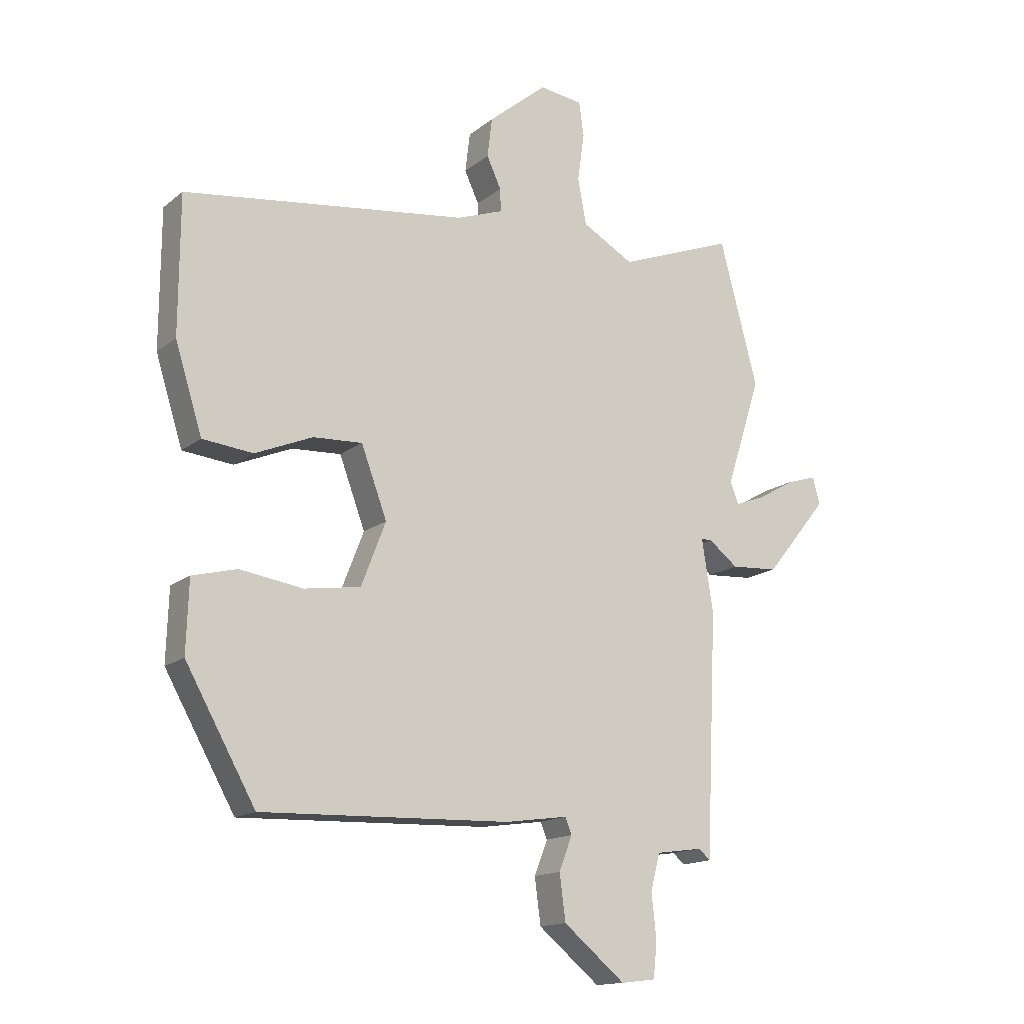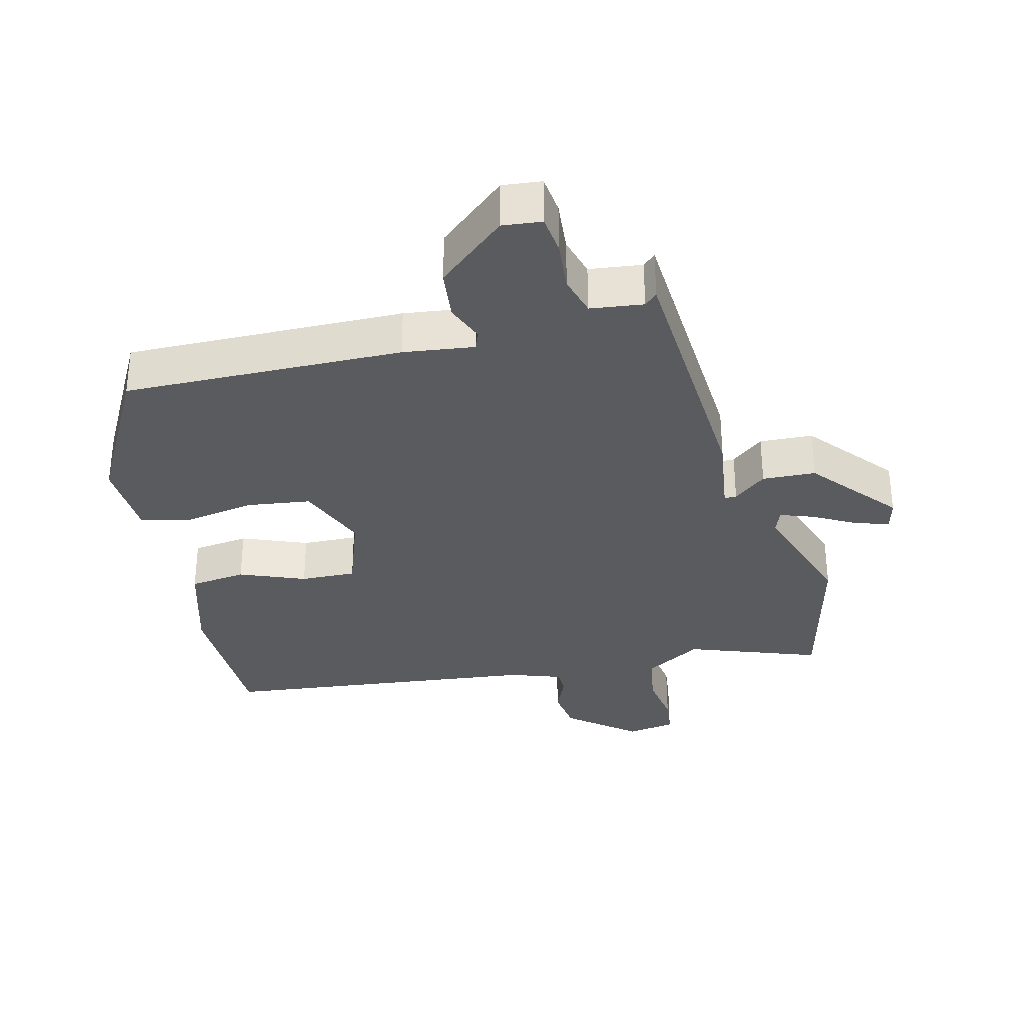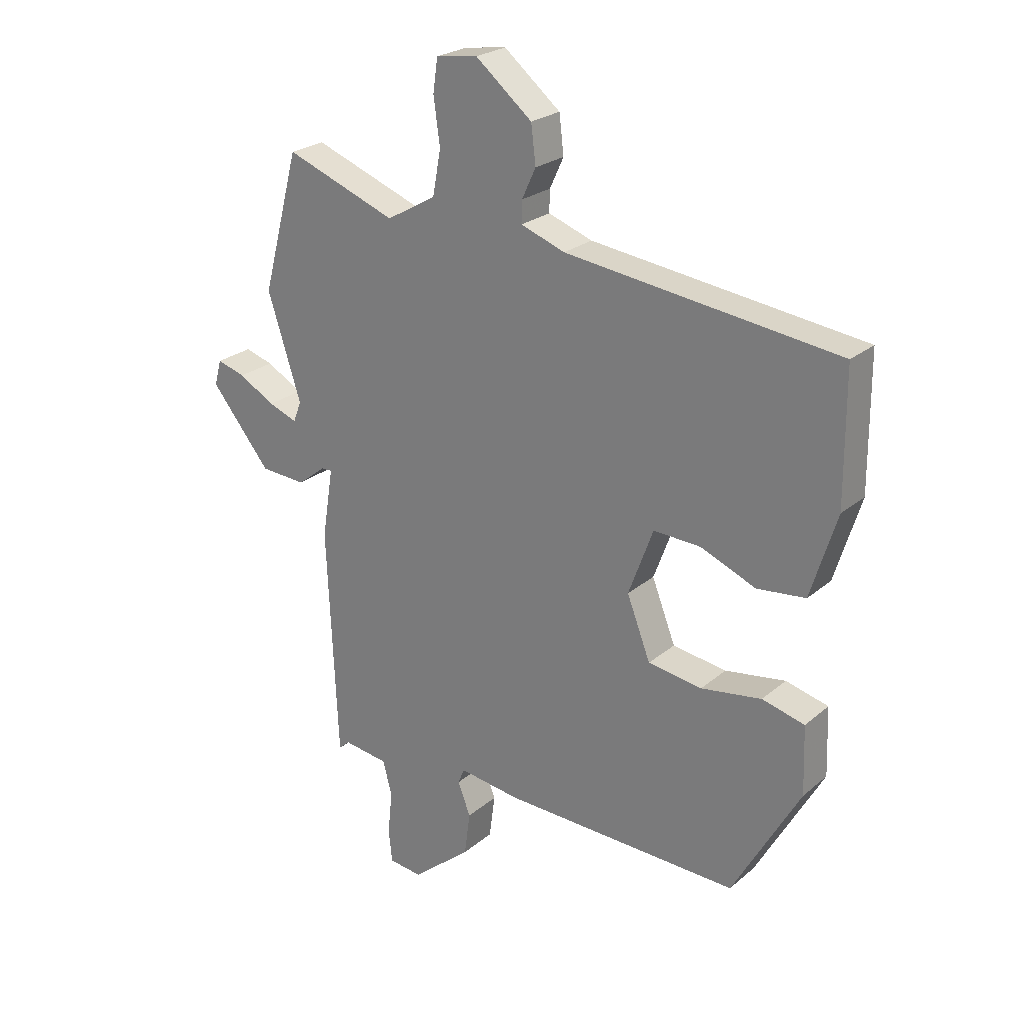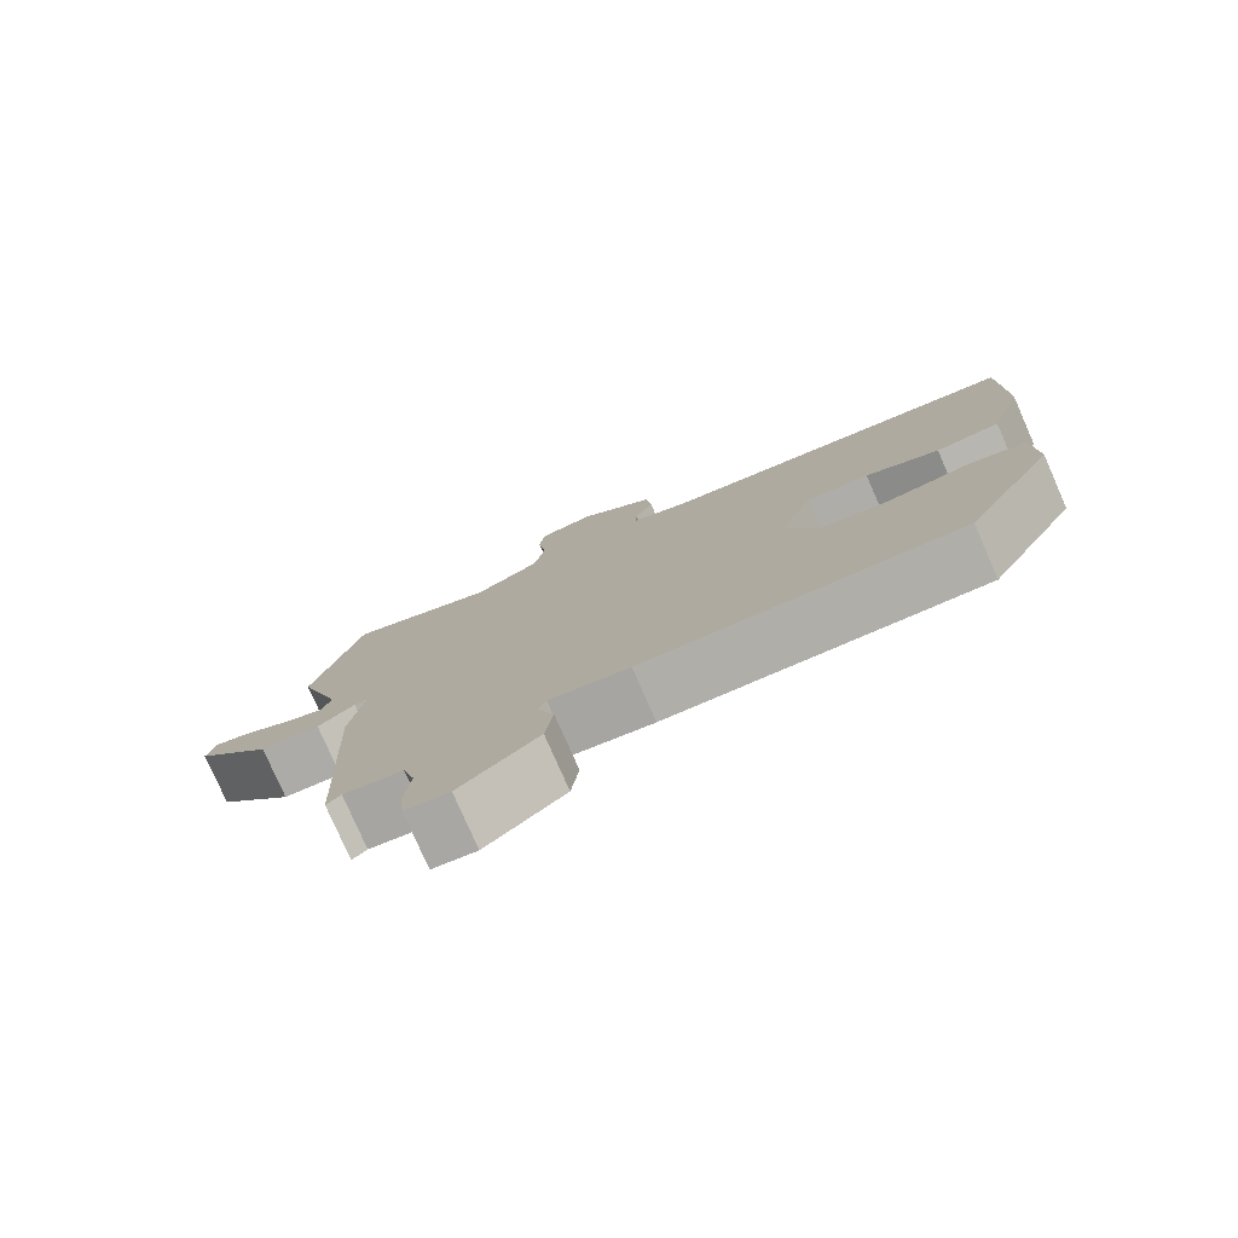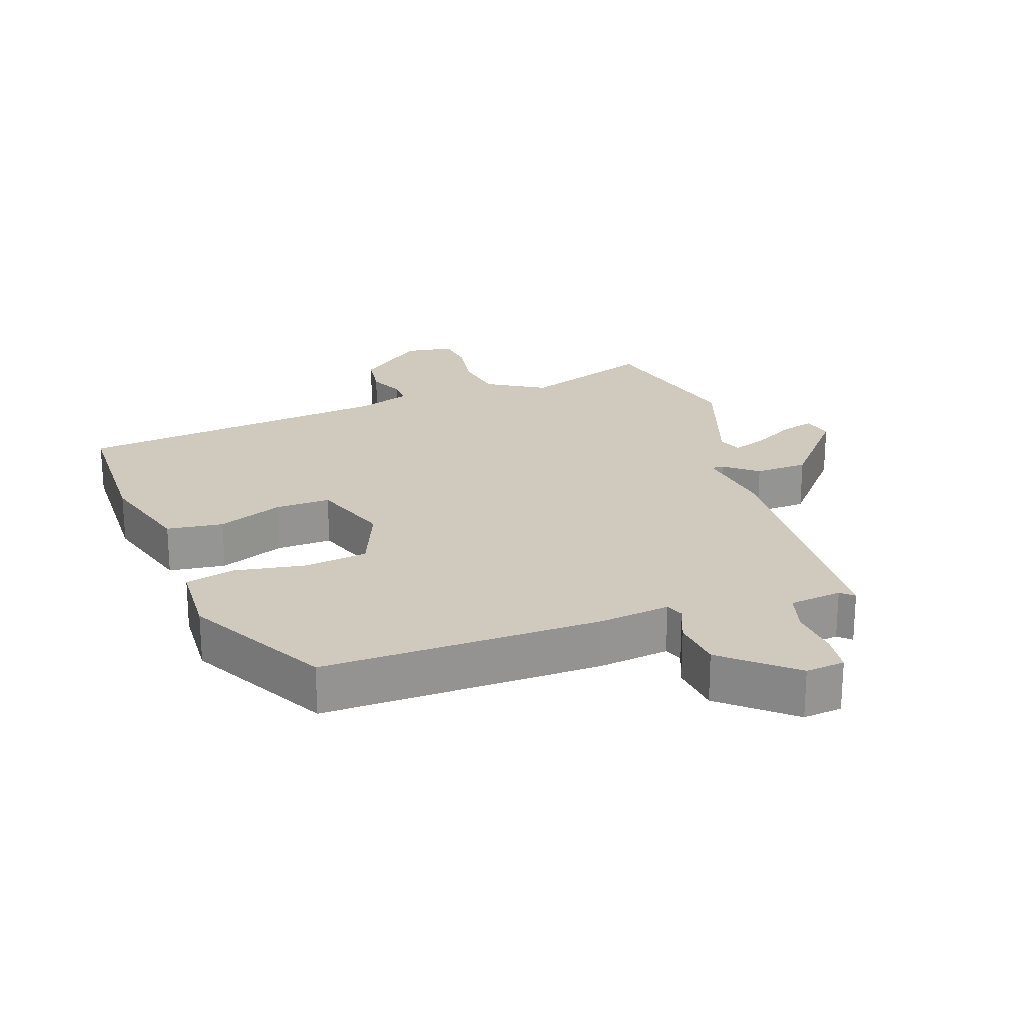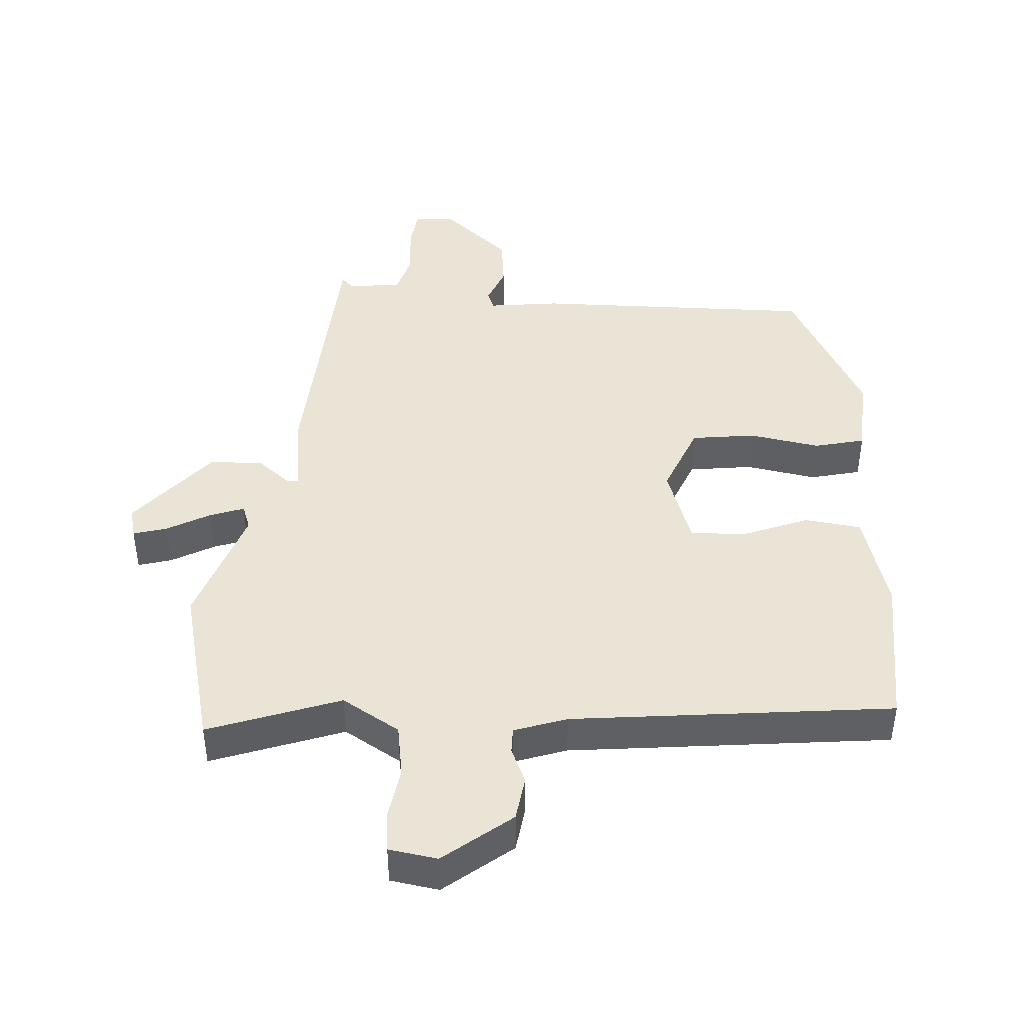
<metadata>
{"format":"obj","ext":"obj","renderer":"f3d","projection":"perspective","resolution":1024,"background":"white","views":[{"elev":-15.0,"azim":148.2,"up":"+Z"},{"elev":-33.1,"azim":-165.1,"up":"+Y"},{"elev":24.2,"azim":36.4,"up":"+Z"},{"elev":-78.6,"azim":23.7,"up":"+Z"},{"elev":22.8,"azim":161.7,"up":"+Y"},{"elev":43.9,"azim":4.9,"up":"+Y"}]}
</metadata>
<code>
v 0.506 0.07 0.424
v 0.507 0.07 0.196
v 0.462 0.07 0.051
v 0.378 0.07 0.042
v 0.282 0.07 0.082
v 0.2 0.07 0.086
v 0.157 0.07 -0.03
v 0.198 0.07 -0.136
v 0.292 0.07 -0.15
v 0.397 0.07 -0.134
v 0.471 0.07 -0.153
v 0.475 0.07 -0.272
v 0.358 0.07 -0.48
v -0.056 0.07 -0.466
v -0.161 0.07 -0.451
v -0.172 0.07 -0.478
v -0.15 0.07 -0.535
v -0.16 0.07 -0.611
v -0.263 0.07 -0.696
v -0.321 0.07 -0.689
v -0.327 0.07 -0.631
v -0.319 0.07 -0.555
v -0.335 0.07 -0.495
v -0.413 0.07 -0.484
v -0.432 0.07 -0.501
v -0.45 0.07 -0.099
v -0.431 0.07 0.022
v -0.449 0.07 0.022
v -0.498 0.07 -0.016
v -0.577 0.07 -0.011
v -0.681 0.07 0.117
v -0.669 0.07 0.162
v -0.62 0.07 0.147
v -0.557 0.07 0.111
v -0.507 0.07 0.092
v -0.493 0.07 0.128
v -0.551 0.07 0.309
v -0.487 0.07 0.55
v -0.294 0.07 0.477
v -0.208 0.07 0.526
v -0.194 0.07 0.603
v -0.205 0.07 0.683
v -0.197 0.07 0.74
v -0.125 0.07 0.75
v -0.027 0.07 0.669
v -0.019 0.07 0.603
v -0.043 0.07 0.551
v -0.044 0.07 0.513
v 0.033 0.07 0.485
v 0.506 0 0.424
v 0.507 0 0.196
v 0.462 0 0.051
v 0.378 0 0.042
v 0.282 0 0.082
v 0.2 0 0.086
v 0.157 0 -0.03
v 0.198 0 -0.136
v 0.292 0 -0.15
v 0.397 0 -0.134
v 0.471 0 -0.153
v 0.475 0 -0.272
v 0.358 0 -0.48
v -0.056 0 -0.466
v -0.161 0 -0.451
v -0.172 0 -0.478
v -0.15 0 -0.535
v -0.16 0 -0.611
v -0.263 0 -0.696
v -0.321 0 -0.689
v -0.327 0 -0.631
v -0.319 0 -0.555
v -0.335 0 -0.495
v -0.413 0 -0.484
v -0.432 0 -0.501
v -0.45 0 -0.099
v -0.431 0 0.022
v -0.449 0 0.022
v -0.498 0 -0.016
v -0.577 0 -0.011
v -0.681 0 0.117
v -0.669 0 0.162
v -0.62 0 0.147
v -0.557 0 0.111
v -0.507 0 0.092
v -0.493 0 0.128
v -0.551 0 0.309
v -0.487 0 0.55
v -0.294 0 0.477
v -0.208 0 0.526
v -0.194 0 0.603
v -0.205 0 0.683
v -0.197 0 0.74
v -0.125 0 0.75
v -0.027 0 0.669
v -0.019 0 0.603
v -0.043 0 0.551
v -0.044 0 0.513
v 0.033 0 0.485
f 44 45 46 47
f 44 47 48
f 41 42 43 44
f 40 41 44 48
f 39 40 48 49
f 36 37 38 39
f 35 36 39 49
f 31 32 33 34
f 31 34 35
f 28 29 30 31
f 27 28 31 35
f 24 25 26 27
f 23 24 27
f 22 23 27
f 19 20 21 22
f 19 22 27
f 16 17 18 19
f 15 16 19 27
f 14 15 27
f 13 14 27
f 9 10 11 12
f 8 9 12 13
f 2 3 4 5
f 2 5 6
f 1 2 6
f 49 1 6
f 35 49 6 7
f 8 13 27 35
f 7 8 35
f 96 95 94 93
f 97 96 93
f 93 92 91 90
f 97 93 90 89
f 98 97 89 88
f 88 87 86 85
f 98 88 85 84
f 83 82 81 80
f 84 83 80
f 80 79 78 77
f 84 80 77 76
f 76 75 74 73
f 76 73 72
f 76 72 71
f 71 70 69 68
f 76 71 68
f 68 67 66 65
f 76 68 65 64
f 76 64 63
f 76 63 62
f 61 60 59 58
f 62 61 58 57
f 54 53 52 51
f 55 54 51
f 55 51 50
f 55 50 98
f 56 55 98 84
f 84 76 62 57
f 84 57 56
f 1 50 51 2
f 2 51 52 3
f 3 52 53 4
f 4 53 54 5
f 5 54 55 6
f 6 55 56 7
f 7 56 57 8
f 8 57 58 9
f 9 58 59 10
f 10 59 60 11
f 11 60 61 12
f 12 61 62 13
f 13 62 63 14
f 14 63 64 15
f 15 64 65 16
f 16 65 66 17
f 17 66 67 18
f 18 67 68 19
f 19 68 69 20
f 20 69 70 21
f 21 70 71 22
f 22 71 72 23
f 23 72 73 24
f 24 73 74 25
f 25 74 75 26
f 26 75 76 27
f 27 76 77 28
f 28 77 78 29
f 29 78 79 30
f 30 79 80 31
f 31 80 81 32
f 32 81 82 33
f 33 82 83 34
f 34 83 84 35
f 35 84 85 36
f 36 85 86 37
f 37 86 87 38
f 38 87 88 39
f 39 88 89 40
f 40 89 90 41
f 41 90 91 42
f 42 91 92 43
f 43 92 93 44
f 44 93 94 45
f 45 94 95 46
f 46 95 96 47
f 47 96 97 48
f 48 97 98 49
f 49 98 50 1

</code>
